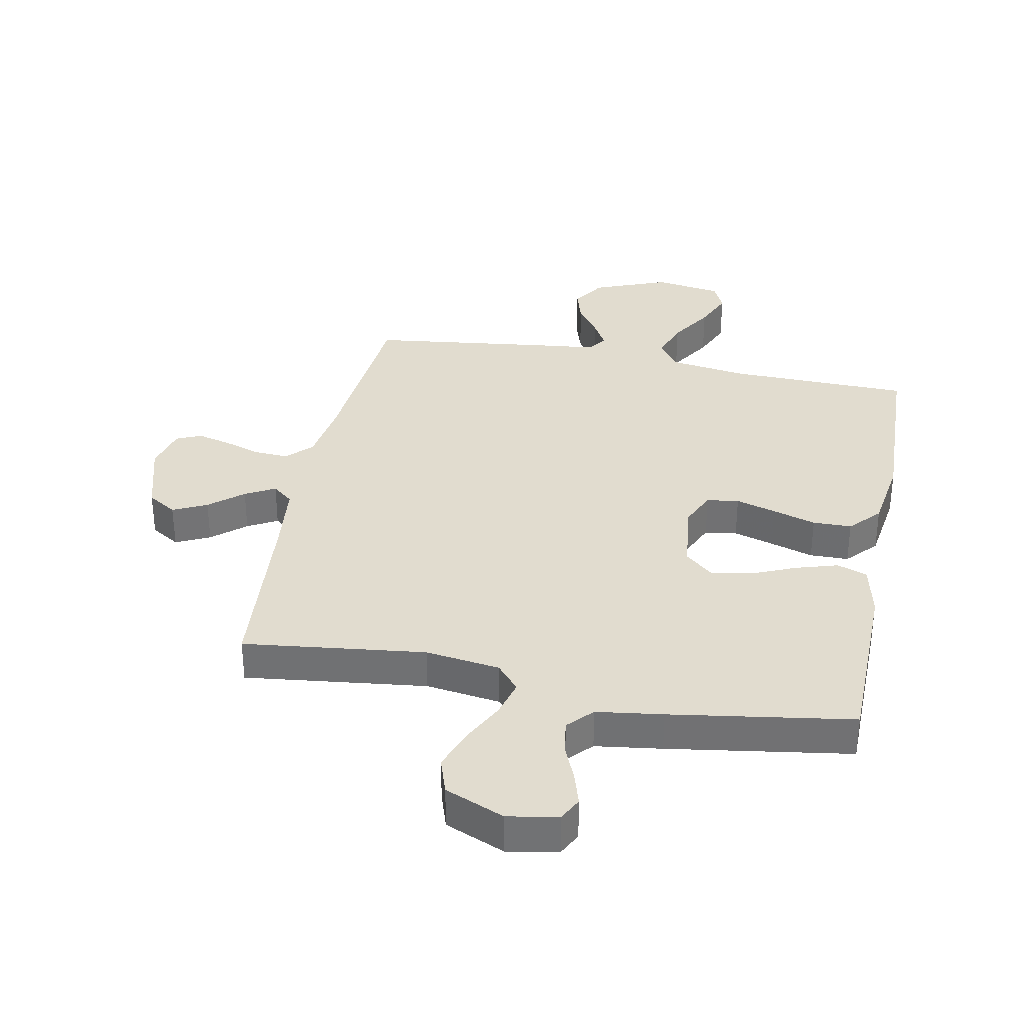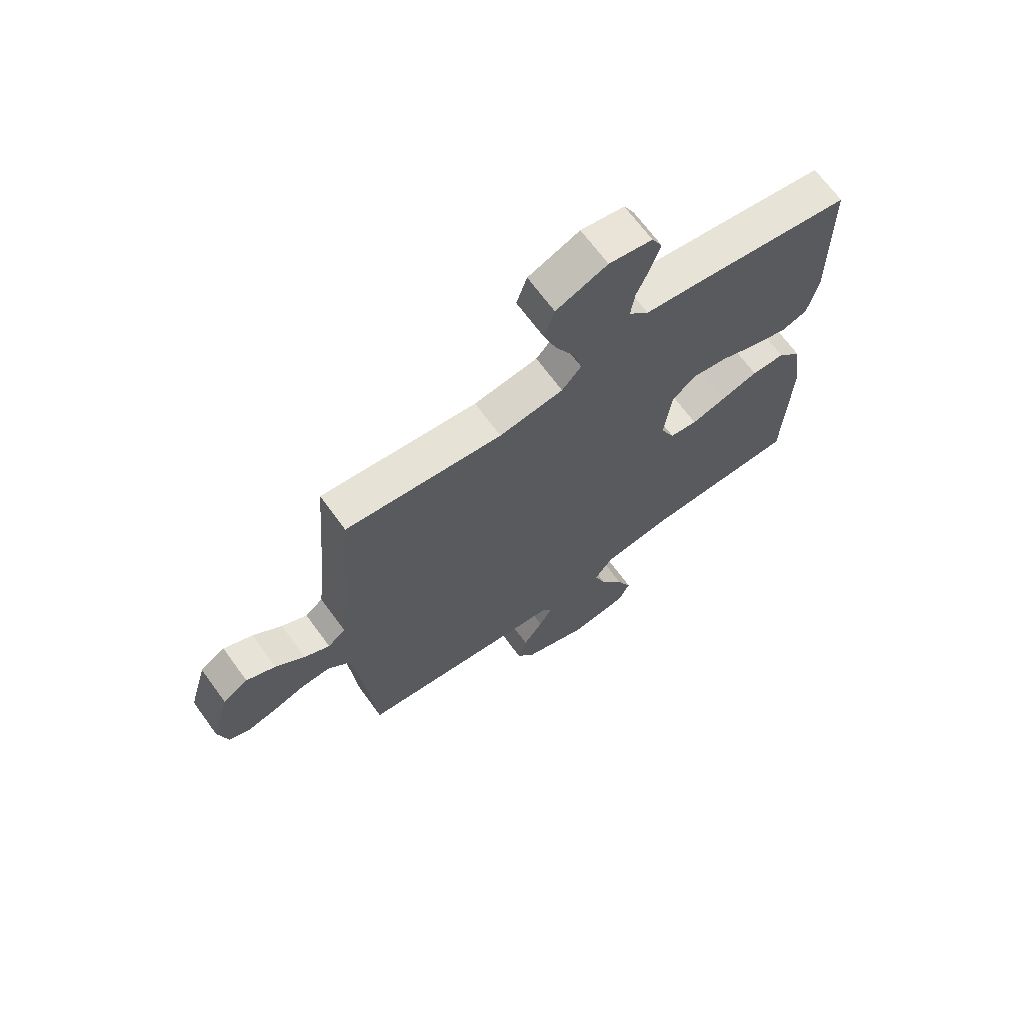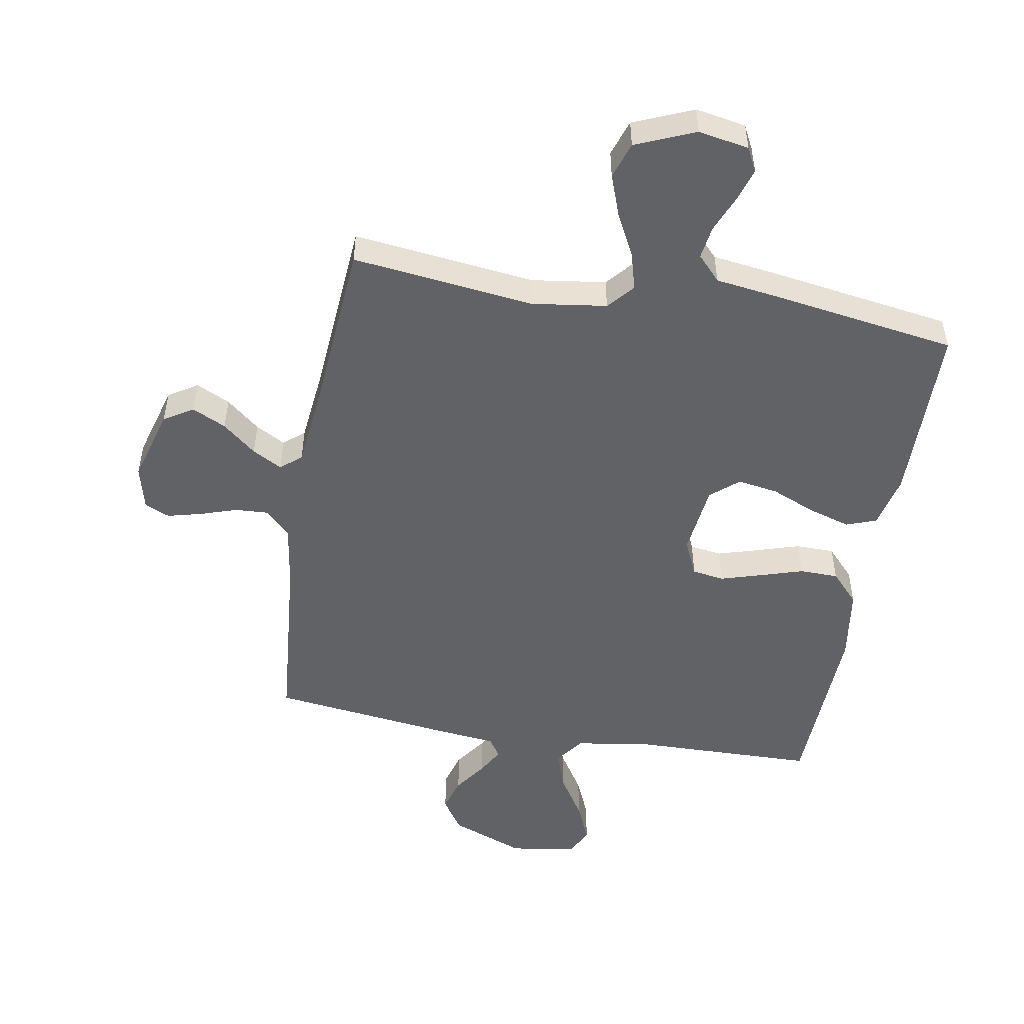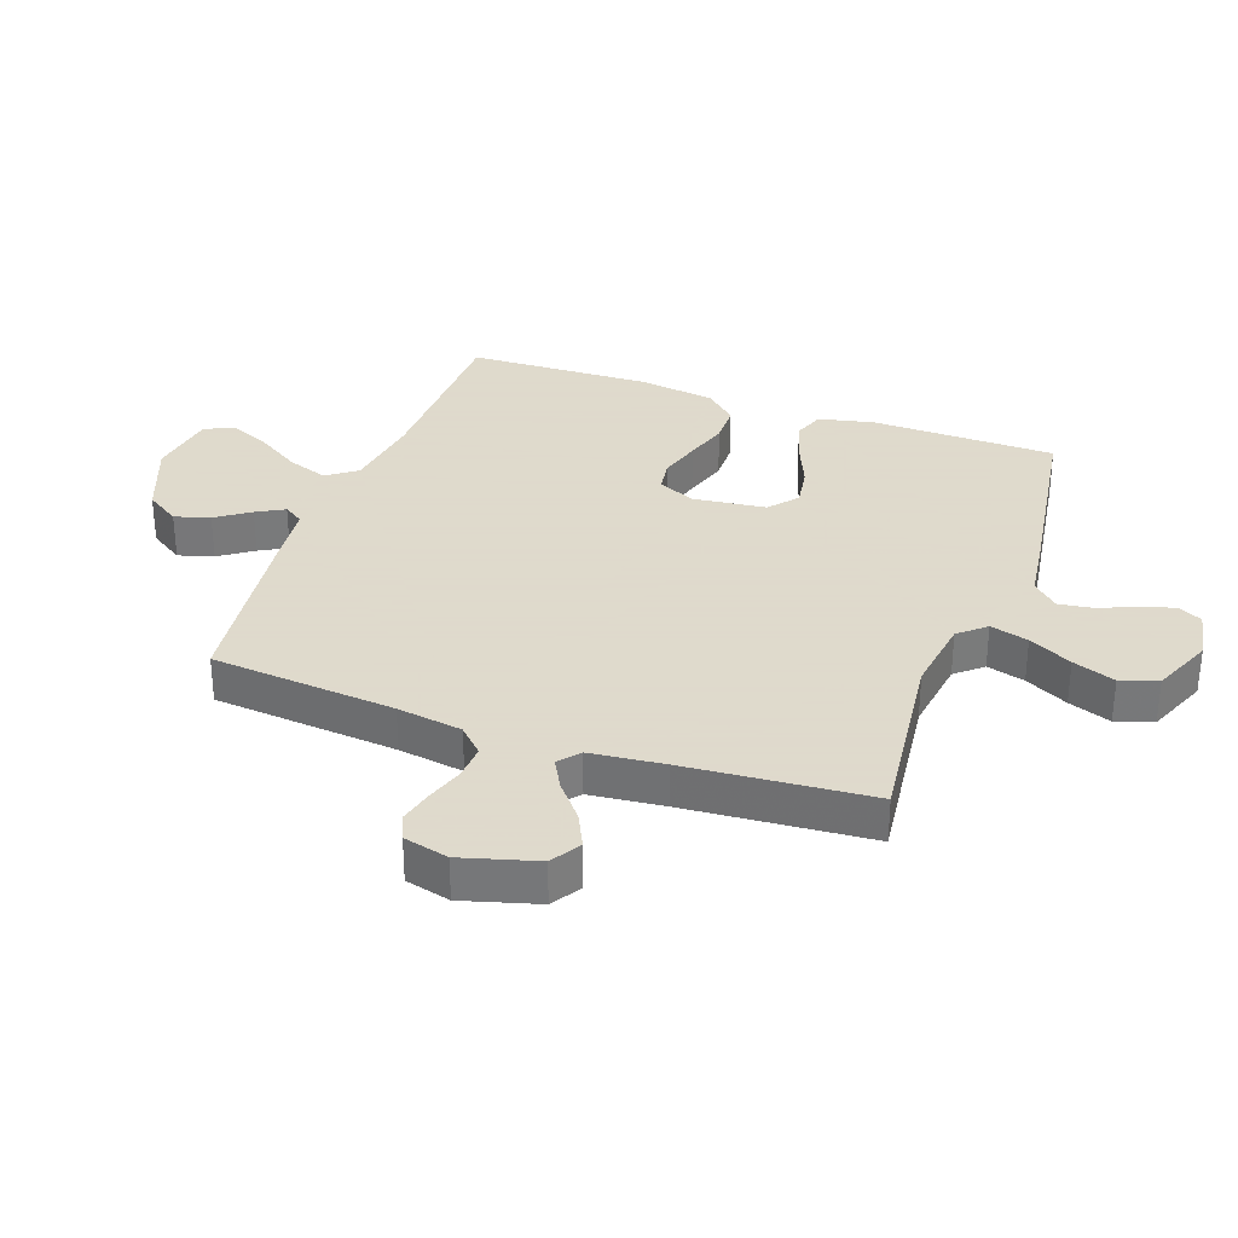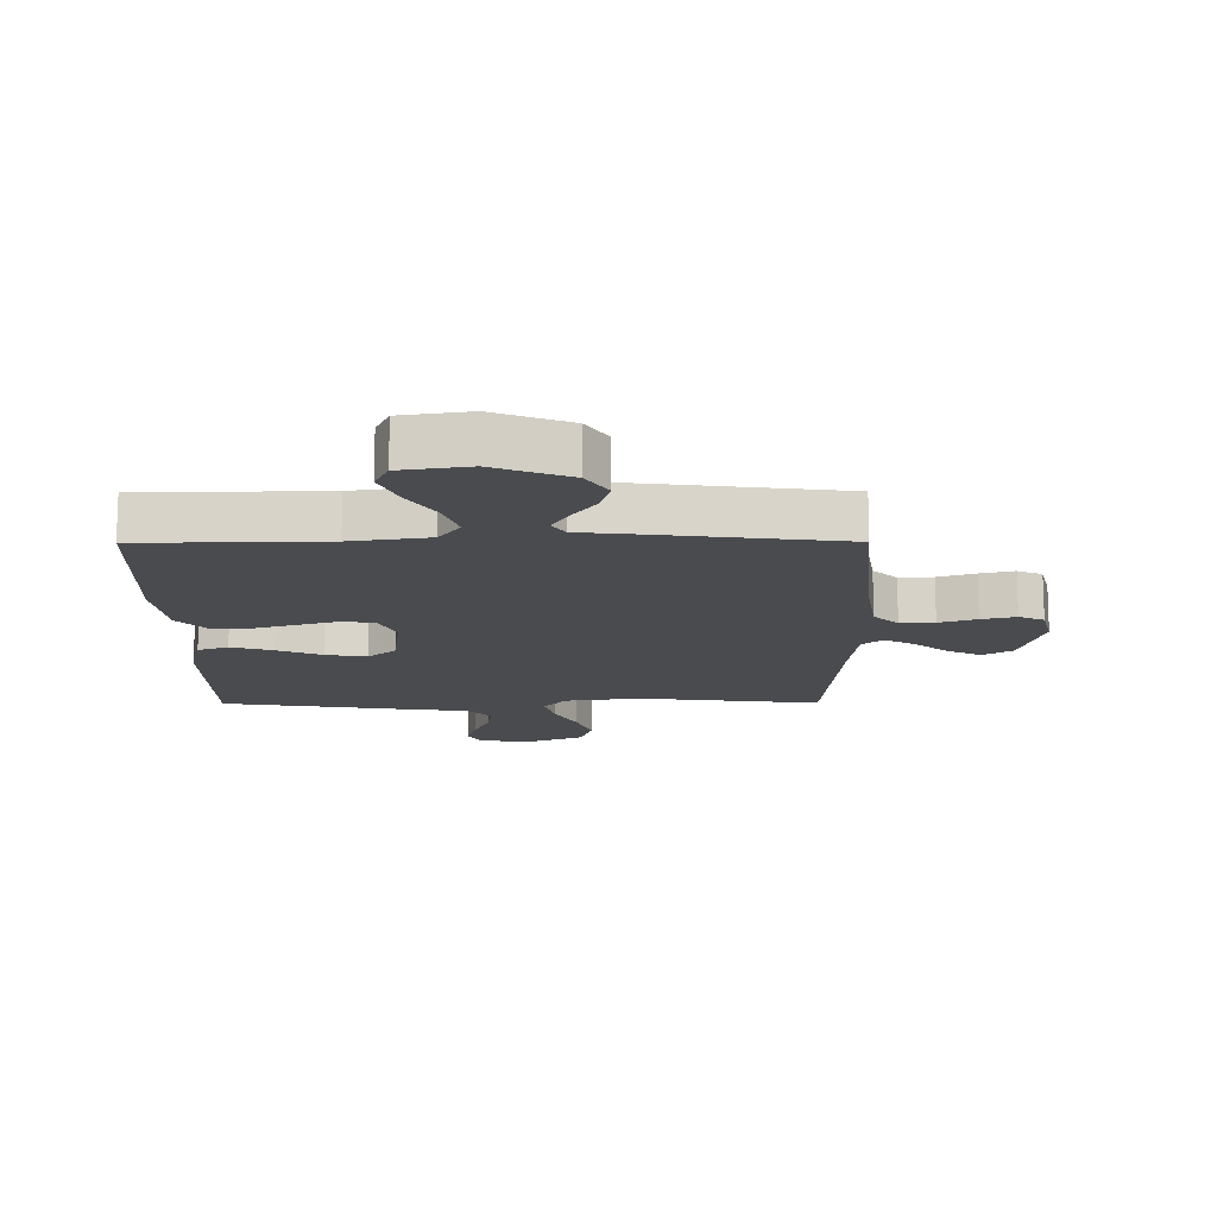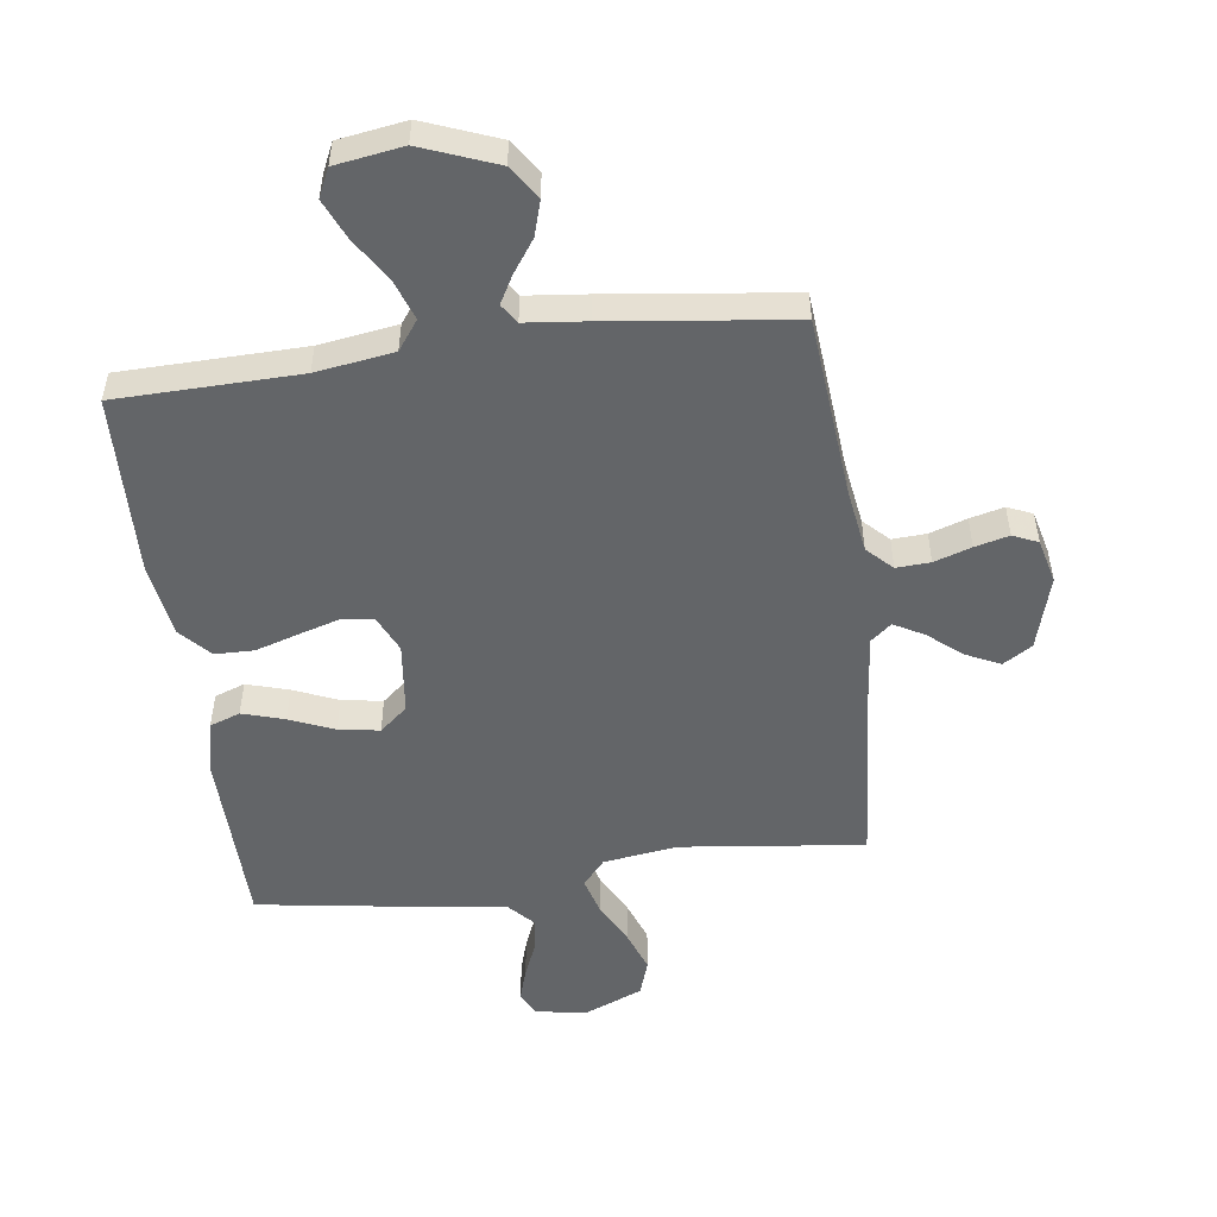
<metadata>
{"format":"obj","ext":"obj","renderer":"f3d","projection":"perspective","resolution":1024,"background":"white","views":[{"elev":34.4,"azim":11.1,"up":"+Y"},{"elev":68.1,"azim":-36.1,"up":"+Z"},{"elev":-50.6,"azim":-9.8,"up":"+Y"},{"elev":32.4,"azim":-70.2,"up":"+Y"},{"elev":-14.3,"azim":-179.7,"up":"+Y"},{"elev":-51.4,"azim":-172.3,"up":"+Y"}]}
</metadata>
<code>
v 0.5 0.07 0.5
v 0.504 0.07 0.2
v 0.484 0.07 0.112
v 0.434 0.07 0.094
v 0.365 0.07 0.115
v 0.292 0.07 0.146
v 0.225 0.07 0.157
v 0.179 0.07 0.118
v 0.165 0.07 0
v 0.192 0.07 -0.06
v 0.245 0.07 -0.068
v 0.312 0.07 -0.048
v 0.383 0.07 -0.026
v 0.447 0.07 -0.027
v 0.493 0.07 -0.077
v 0.511 0.07 -0.2
v 0.5 0.07 -0.5
v 0.2 0.07 -0.506
v 0.072 0.07 -0.525
v 0.037 0.07 -0.573
v 0.06 0.07 -0.639
v 0.105 0.07 -0.711
v 0.133 0.07 -0.776
v 0.111 0.07 -0.823
v 0 0.07 -0.84
v -0.123 0.07 -0.792
v -0.159 0.07 -0.737
v -0.142 0.07 -0.68
v -0.104 0.07 -0.626
v -0.079 0.07 -0.581
v -0.1 0.07 -0.549
v -0.2 0.07 -0.538
v -0.5 0.07 -0.5
v -0.526 0.07 -0.2
v -0.542 0.07 -0.094
v -0.582 0.07 -0.054
v -0.638 0.07 -0.057
v -0.699 0.07 -0.077
v -0.755 0.07 -0.091
v -0.796 0.07 -0.073
v -0.814 0.07 0
v -0.779 0.07 0.122
v -0.731 0.07 0.152
v -0.675 0.07 0.125
v -0.62 0.07 0.079
v -0.571 0.07 0.052
v -0.537 0.07 0.08
v -0.524 0.07 0.2
v -0.5 0.07 0.5
v -0.2 0.07 0.464
v -0.077 0.07 0.481
v -0.04 0.07 0.524
v -0.057 0.07 0.586
v -0.093 0.07 0.656
v -0.118 0.07 0.725
v -0.098 0.07 0.785
v 0 0.07 0.826
v 0.083 0.07 0.811
v 0.103 0.07 0.772
v 0.086 0.07 0.717
v 0.061 0.07 0.657
v 0.053 0.07 0.602
v 0.091 0.07 0.561
v 0.2 0.07 0.546
v 0.5 0 0.5
v 0.504 0 0.2
v 0.484 0 0.112
v 0.434 0 0.094
v 0.365 0 0.115
v 0.292 0 0.146
v 0.225 0 0.157
v 0.179 0 0.118
v 0.165 0 0
v 0.192 0 -0.06
v 0.245 0 -0.068
v 0.312 0 -0.048
v 0.383 0 -0.026
v 0.447 0 -0.027
v 0.493 0 -0.077
v 0.511 0 -0.2
v 0.5 0 -0.5
v 0.2 0 -0.506
v 0.072 0 -0.525
v 0.037 0 -0.573
v 0.06 0 -0.639
v 0.105 0 -0.711
v 0.133 0 -0.776
v 0.111 0 -0.823
v 0 0 -0.84
v -0.123 0 -0.792
v -0.159 0 -0.737
v -0.142 0 -0.68
v -0.104 0 -0.626
v -0.079 0 -0.581
v -0.1 0 -0.549
v -0.2 0 -0.538
v -0.5 0 -0.5
v -0.526 0 -0.2
v -0.542 0 -0.094
v -0.582 0 -0.054
v -0.638 0 -0.057
v -0.699 0 -0.077
v -0.755 0 -0.091
v -0.796 0 -0.073
v -0.814 0 0
v -0.779 0 0.122
v -0.731 0 0.152
v -0.675 0 0.125
v -0.62 0 0.079
v -0.571 0 0.052
v -0.537 0 0.08
v -0.524 0 0.2
v -0.5 0 0.5
v -0.2 0 0.464
v -0.077 0 0.481
v -0.04 0 0.524
v -0.057 0 0.586
v -0.093 0 0.656
v -0.118 0 0.725
v -0.098 0 0.785
v 0 0 0.826
v 0.083 0 0.811
v 0.103 0 0.772
v 0.086 0 0.717
v 0.061 0 0.657
v 0.053 0 0.602
v 0.091 0 0.561
v 0.2 0 0.546
f 63 64 1 2
f 58 59 60 61
f 58 61 62
f 57 58 62
f 56 57 62
f 53 54 55 56
f 52 53 56 62
f 51 52 62 63
f 48 49 50
f 47 48 50 51
f 42 43 44 45
f 42 45 46
f 41 42 46
f 40 41 46
f 37 38 39 40
f 37 40 46
f 36 37 46 47
f 31 32 33 34
f 31 34 35
f 26 27 28 29
f 26 29 30
f 25 26 30
f 24 25 30
f 21 22 23 24
f 20 21 24 30
f 19 20 30 31
f 15 16 17 18
f 12 13 14 15
f 11 12 15 18
f 10 11 18 19
f 3 4 5 6
f 63 2 3 6
f 63 6 7
f 51 63 7 8
f 35 36 47 51
f 35 51 8 9
f 19 31 35
f 9 10 19 35
f 66 65 128 127
f 125 124 123 122
f 126 125 122
f 126 122 121
f 126 121 120
f 120 119 118 117
f 126 120 117 116
f 127 126 116 115
f 114 113 112
f 115 114 112 111
f 109 108 107 106
f 110 109 106
f 110 106 105
f 110 105 104
f 104 103 102 101
f 110 104 101
f 111 110 101 100
f 98 97 96 95
f 99 98 95
f 93 92 91 90
f 94 93 90
f 94 90 89
f 94 89 88
f 88 87 86 85
f 94 88 85 84
f 95 94 84 83
f 82 81 80 79
f 79 78 77 76
f 82 79 76 75
f 83 82 75 74
f 70 69 68 67
f 70 67 66 127
f 71 70 127
f 72 71 127 115
f 115 111 100 99
f 73 72 115 99
f 99 95 83
f 99 83 74 73
f 1 65 66 2
f 2 66 67 3
f 3 67 68 4
f 4 68 69 5
f 5 69 70 6
f 6 70 71 7
f 7 71 72 8
f 8 72 73 9
f 9 73 74 10
f 10 74 75 11
f 11 75 76 12
f 12 76 77 13
f 13 77 78 14
f 14 78 79 15
f 15 79 80 16
f 16 80 81 17
f 17 81 82 18
f 18 82 83 19
f 19 83 84 20
f 20 84 85 21
f 21 85 86 22
f 22 86 87 23
f 23 87 88 24
f 24 88 89 25
f 25 89 90 26
f 26 90 91 27
f 27 91 92 28
f 28 92 93 29
f 29 93 94 30
f 30 94 95 31
f 31 95 96 32
f 32 96 97 33
f 33 97 98 34
f 34 98 99 35
f 35 99 100 36
f 36 100 101 37
f 37 101 102 38
f 38 102 103 39
f 39 103 104 40
f 40 104 105 41
f 41 105 106 42
f 42 106 107 43
f 43 107 108 44
f 44 108 109 45
f 45 109 110 46
f 46 110 111 47
f 47 111 112 48
f 48 112 113 49
f 49 113 114 50
f 50 114 115 51
f 51 115 116 52
f 52 116 117 53
f 53 117 118 54
f 54 118 119 55
f 55 119 120 56
f 56 120 121 57
f 57 121 122 58
f 58 122 123 59
f 59 123 124 60
f 60 124 125 61
f 61 125 126 62
f 62 126 127 63
f 63 127 128 64
f 64 128 65 1

</code>
